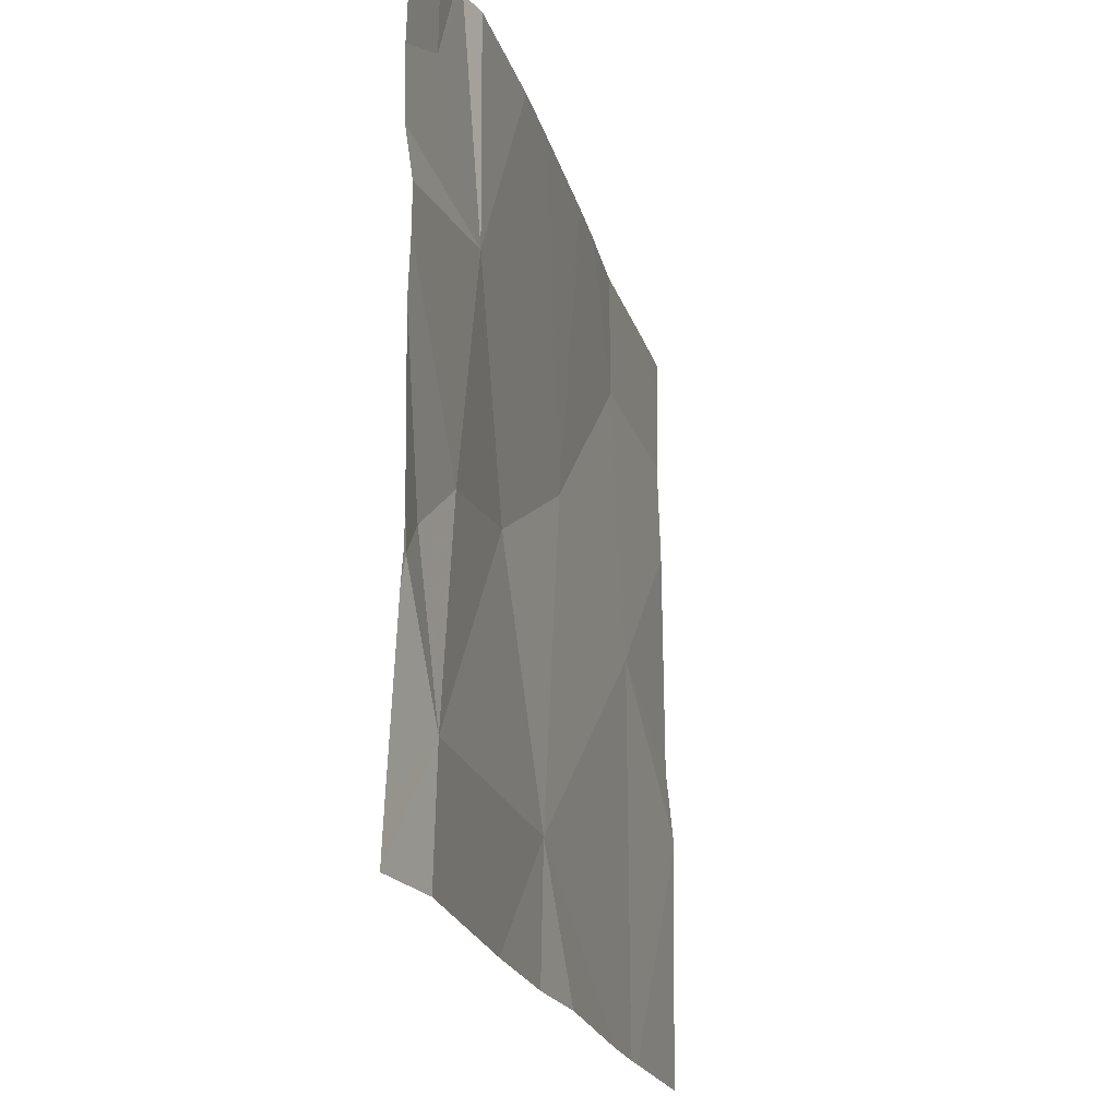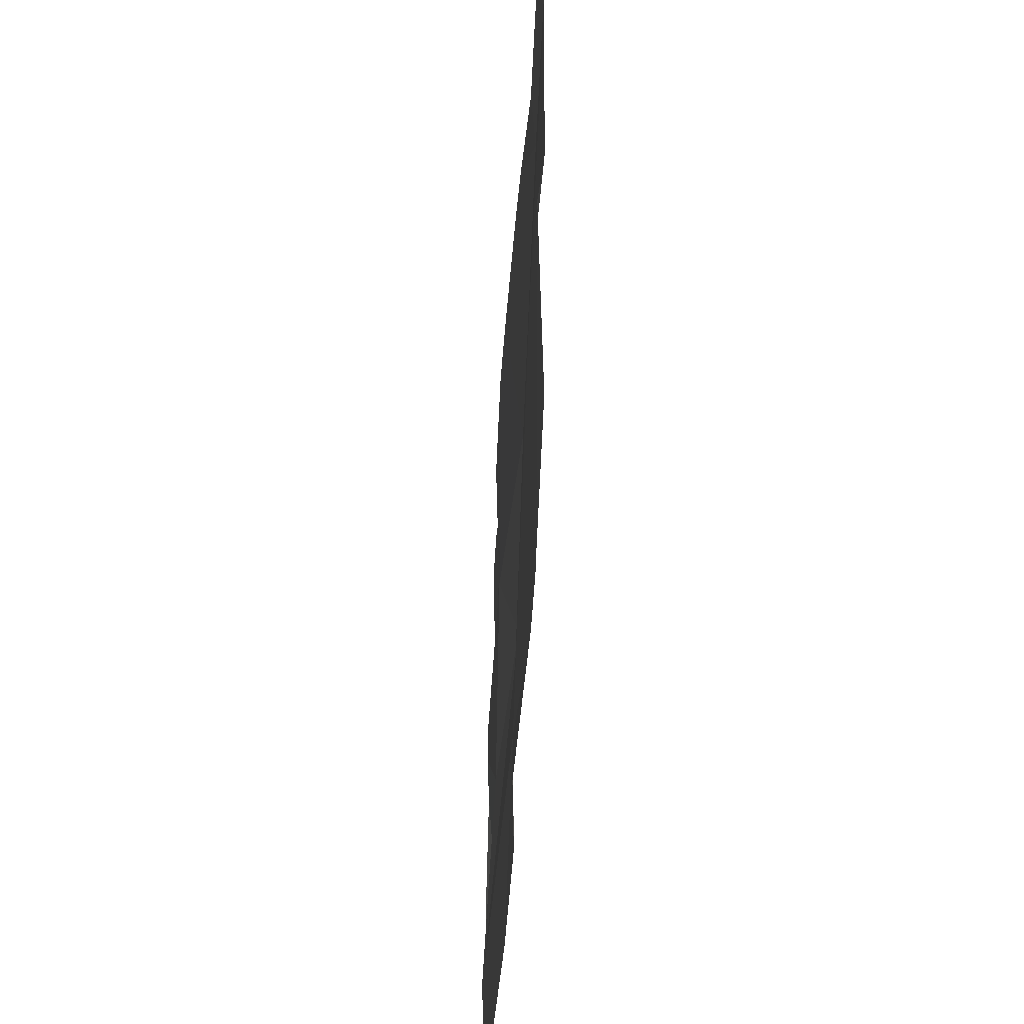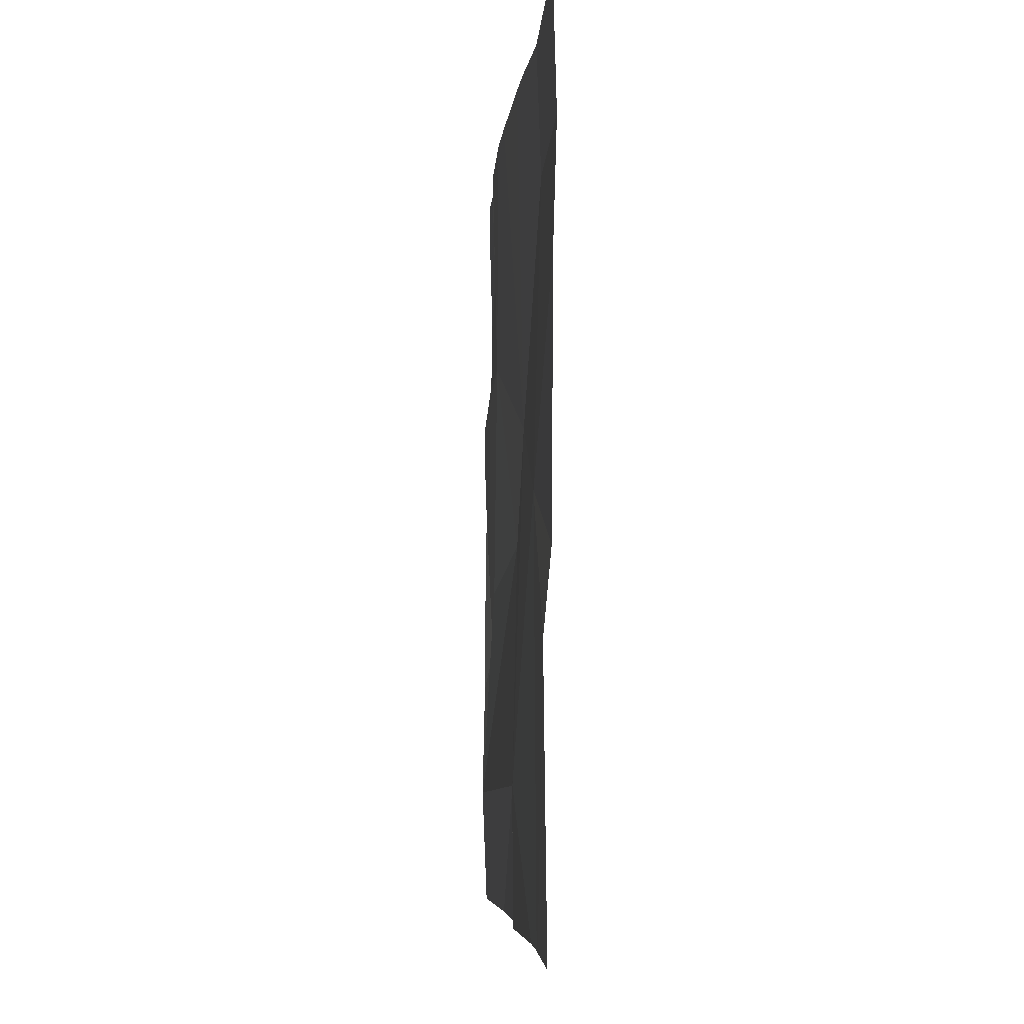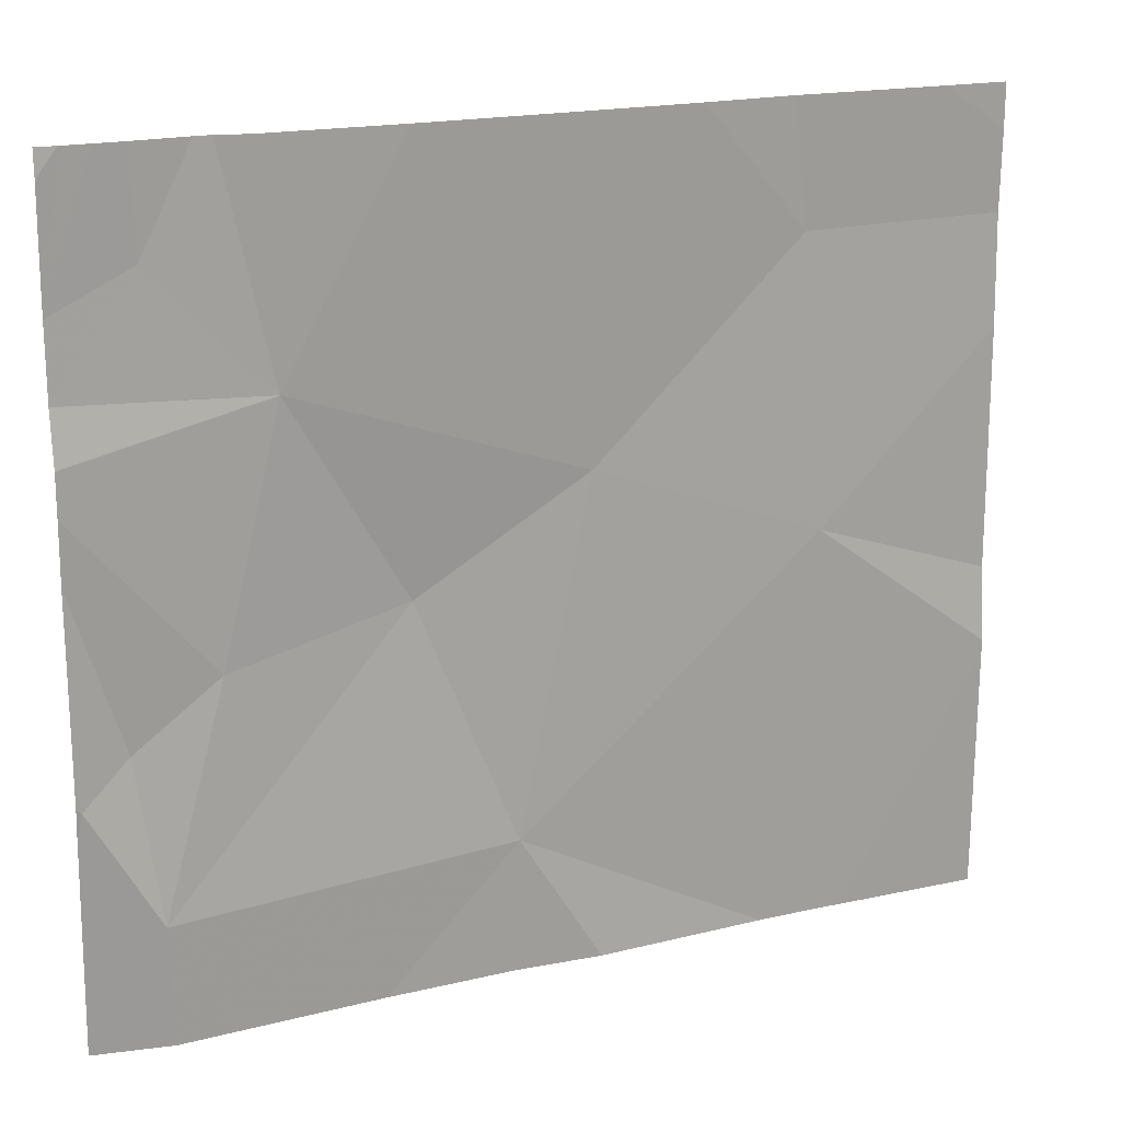
<metadata>
{"format":"obj","ext":"obj","renderer":"f3d","projection":"perspective","resolution":1024,"background":"white","views":[{"elev":-21.3,"azim":105.9,"up":"+Y"},{"elev":-49.8,"azim":-91.9,"up":"+Y"},{"elev":-5.4,"azim":-92.4,"up":"+Y"},{"elev":18.2,"azim":156.9,"up":"+Y"}]}
</metadata>
<code>
v -118.1 197 494
v -118.8 197.8 494
v -118 196.9 494
v -118 197.1 494
v -118.7 197.8 494
v -118 197.5 494
v -118 197.4 494
v -118 197.4 494
v -118 197.1 494
v -118 197.5 494
v -118.1 197.7 494
v -118 197.6 494
v -118.1 197.2 494
v -118.1 197.8 494
v -118.2 197.8 494
v -118.5 197 494
v -118.4 197.3 494
v -118.3 197.5 494
v -118.2 197.2 494
v -118 197.8 494
v -118.5 196.8 494
v -118.1 196.8 494
v -118.6 197.4 494
v -118.9 197.3 494
v -118 197.1 494
v -118.4 196.8 494
v -118 197.1 494
v -118.9 197.6 494
v -118 196.8 494
v -118 197.8 494
v -118 196.8 494
v -118 197.2 494
v -118 197.8 494
v -119.1 197.1 494
v -119.1 197.2 494
v -119.1 197.1 494
v -119.1 197.7 494
v -119.1 197.5 494
v -119.1 197.7 494
v -118.8 196.8 494
v -118.9 196.8 494
v -118.6 196.8 494
v -118.9 196.8 494
v -119.1 196.8 494
v -118.2 197.8 494
v -118.7 197.8 494
v -118.5 197.8 494
v -118.1 197.8 494
v -118.4 197.8 494
v -118.2 197.8 494
v -119 197.8 494
v -119.1 197.8 494
f 8 13 4
f 32 4 27
f 29 1 31
f 6 18 19
f 7 19 8
f 25 4 3
f 27 4 9
f 9 4 25
f 10 18 6
f 12 11 10
f 12 30 20
f 8 4 32
f 22 16 26
f 17 16 1
f 6 19 7
f 45 11 48
f 17 23 16
f 40 24 41
f 4 1 3
f 40 16 24
f 23 24 16
f 18 17 19
f 4 13 1
f 13 19 1
f 1 19 17
f 15 18 11
f 19 13 8
f 34 24 36
f 15 11 45
f 5 23 46
f 11 12 14
f 21 16 42
f 38 28 39
f 37 28 2
f 5 28 23
f 23 28 24
f 23 17 18
f 11 18 10
f 47 18 49
f 26 16 21
f 41 34 43
f 35 24 38
f 36 24 35
f 2 28 5
f 22 1 16
f 31 1 22
f 38 24 28
f 29 3 1
f 39 28 37
f 14 12 20
f 41 24 34
f 42 16 40
f 20 30 33
f 43 34 44
f 46 23 47
f 47 23 18
f 48 11 14
f 49 18 50
f 50 18 15
f 51 37 2
f 52 37 51

</code>
